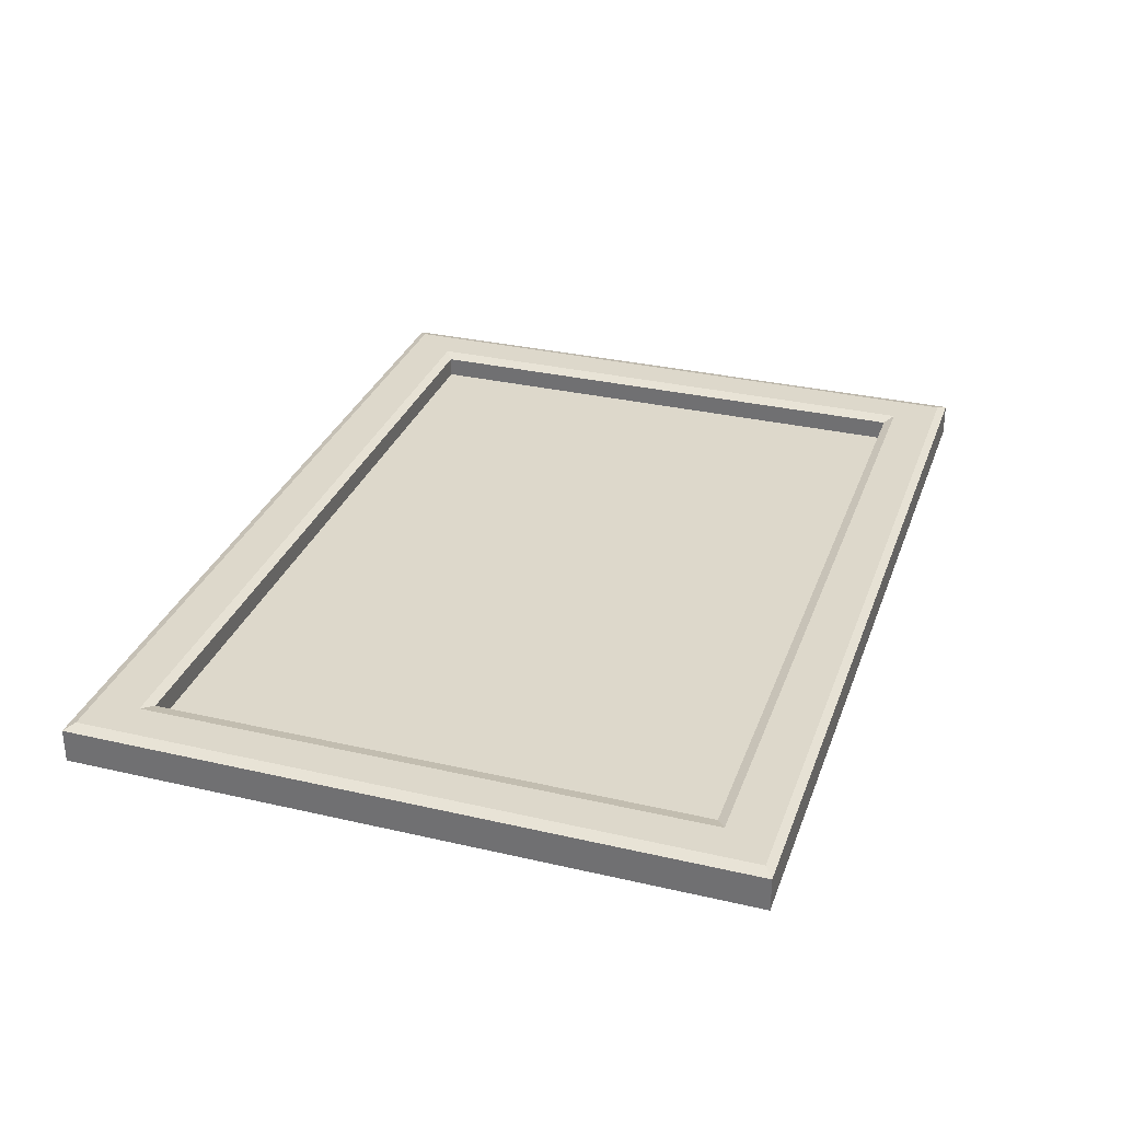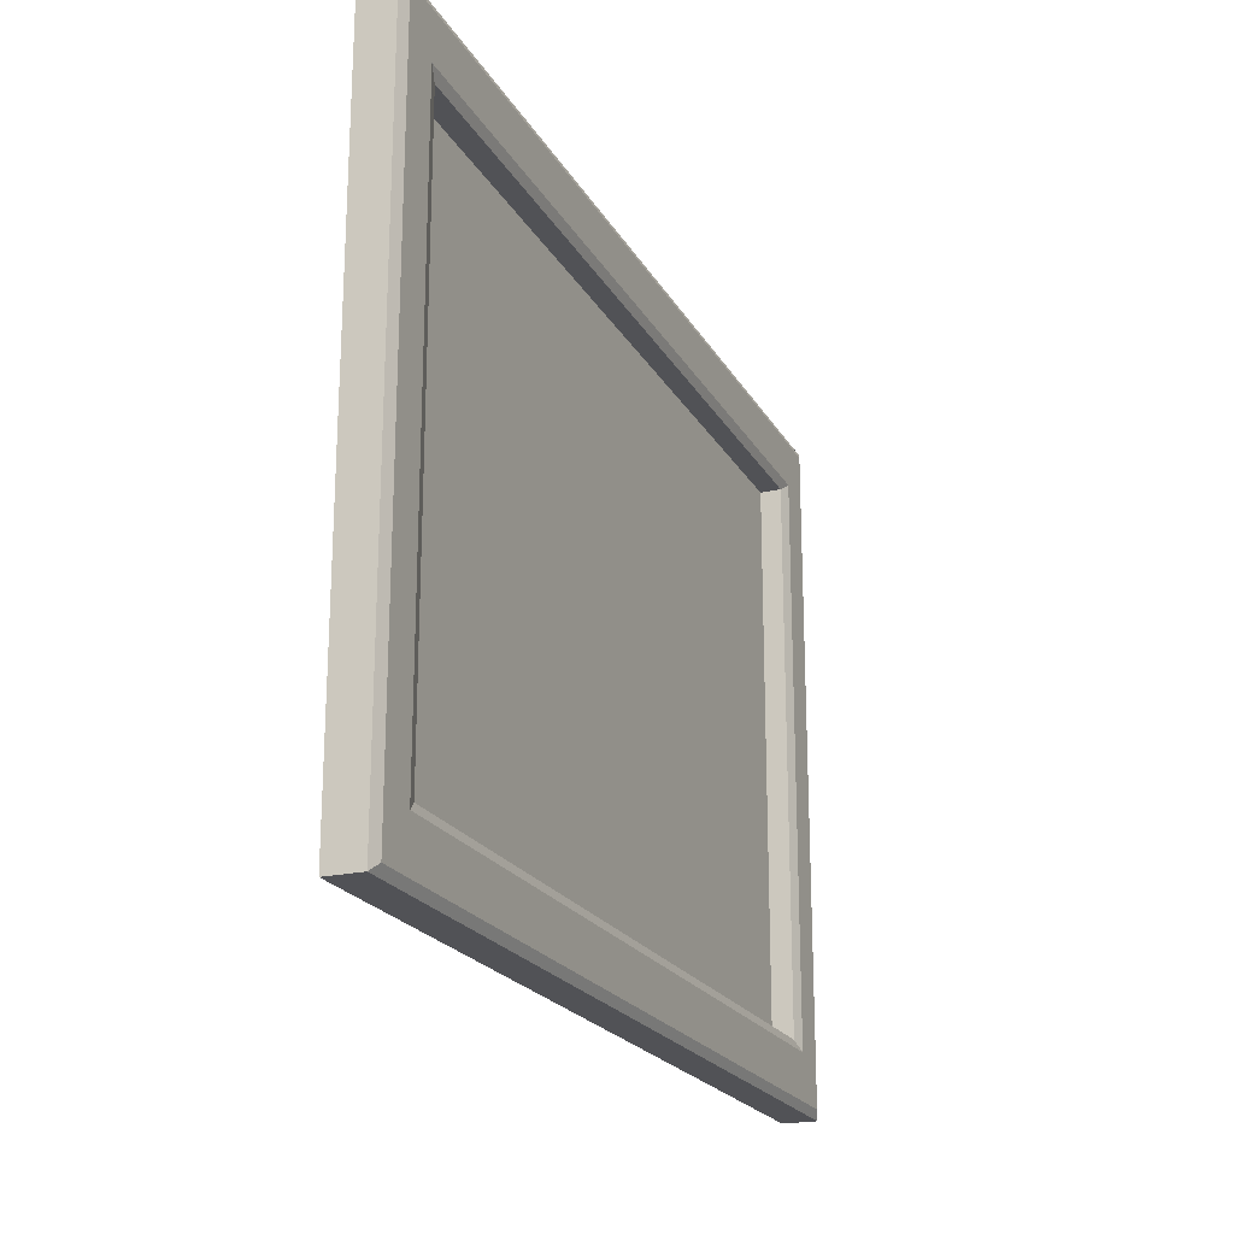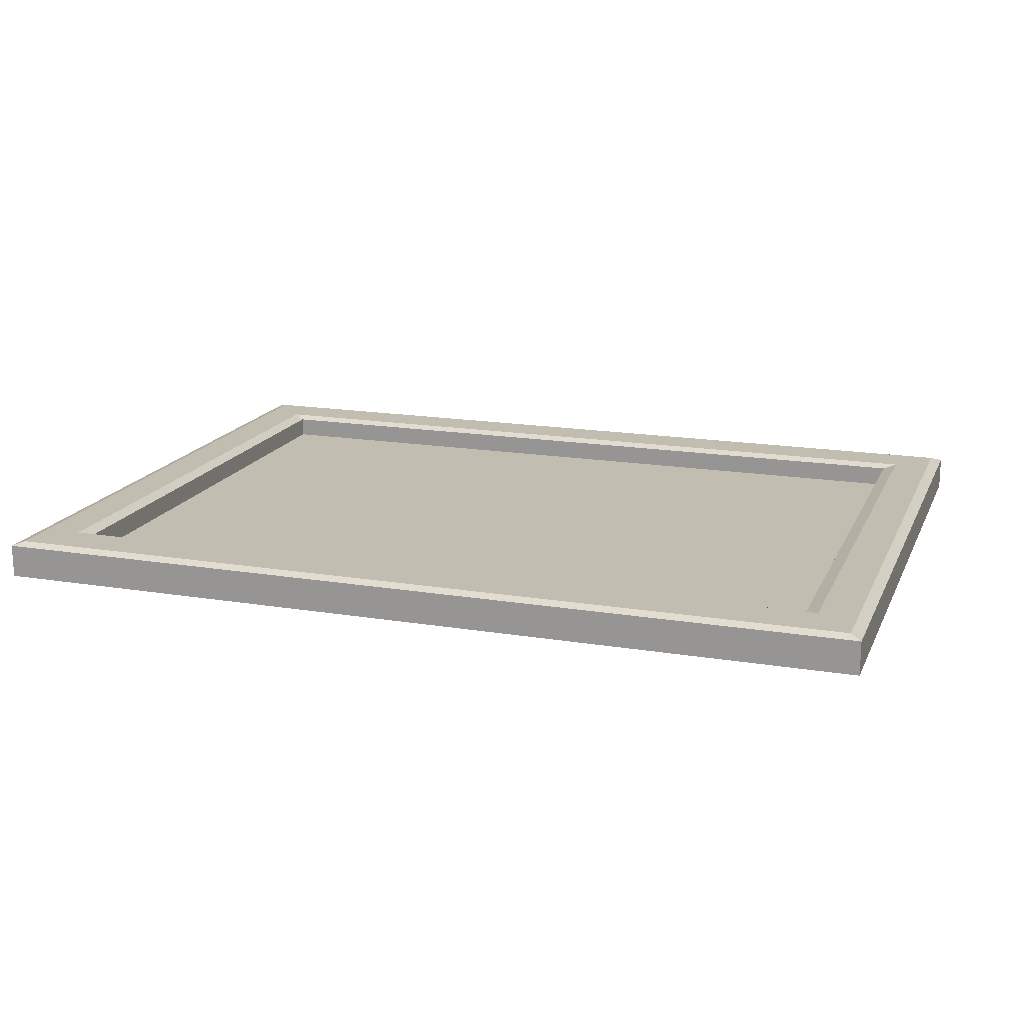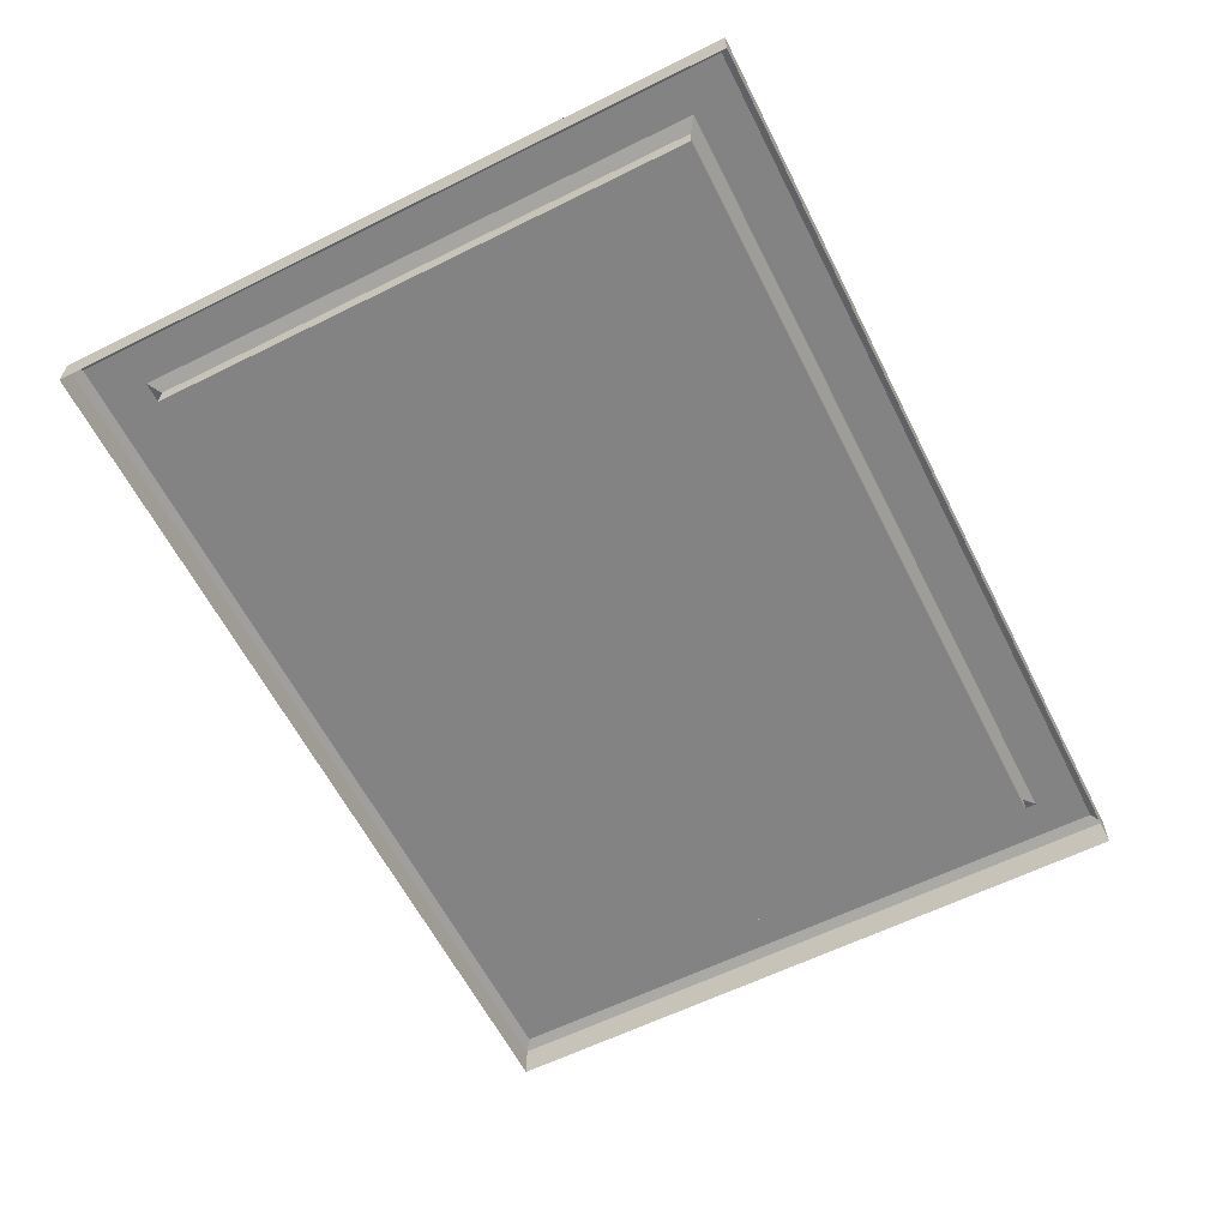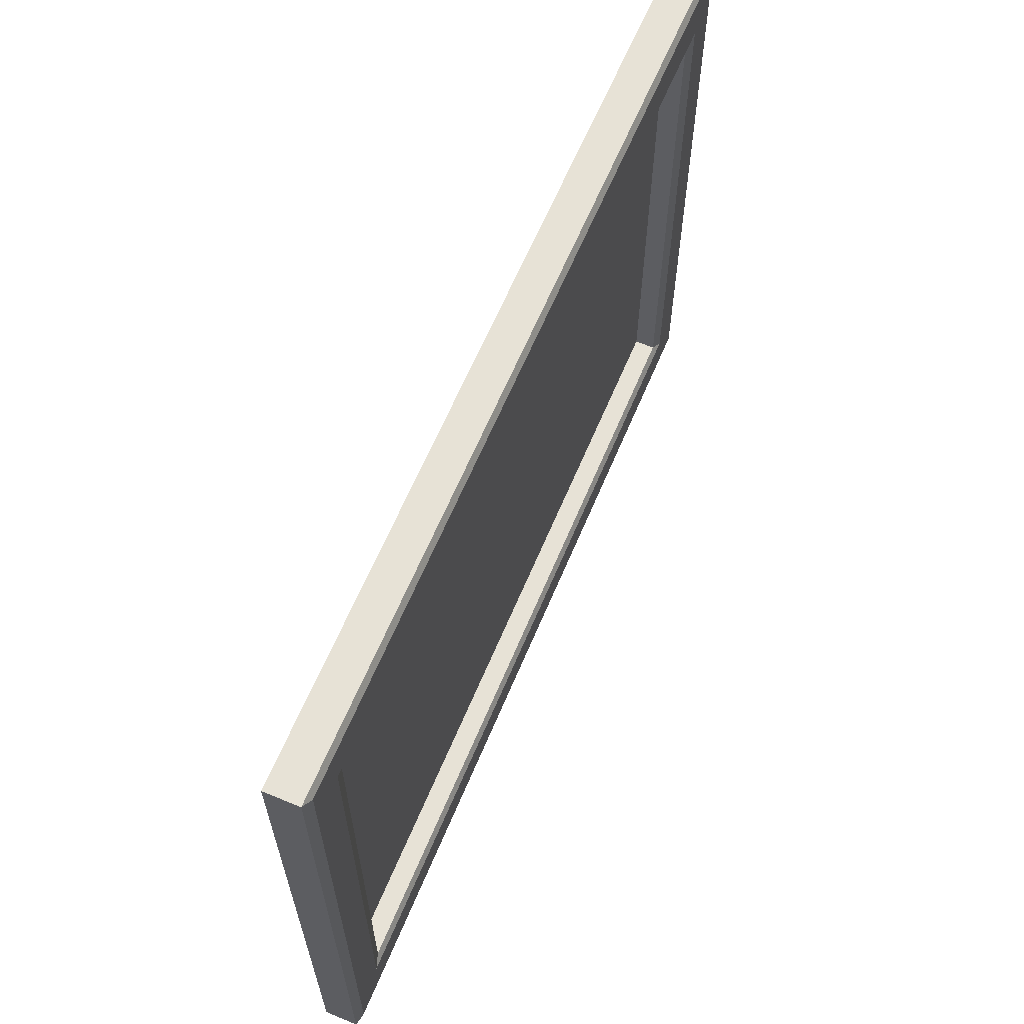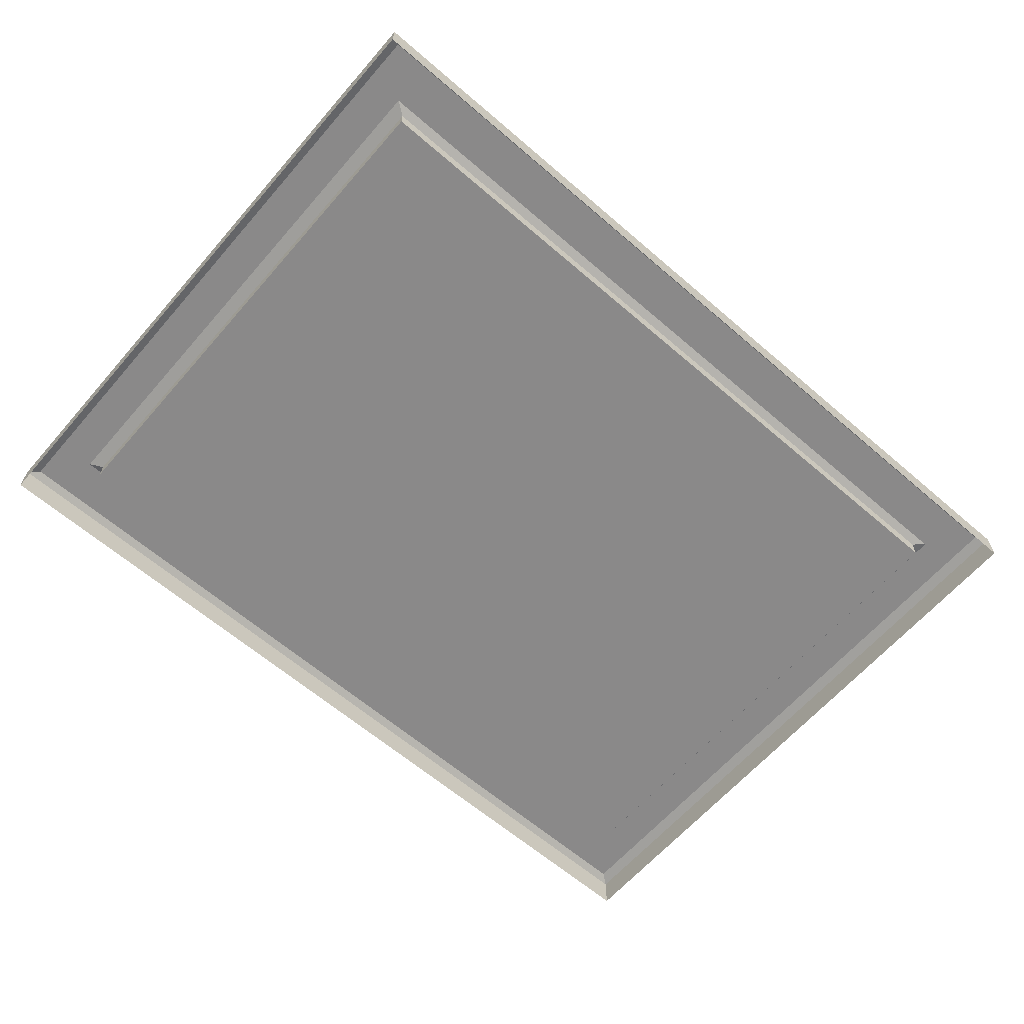
<metadata>
{"format":"obj","ext":"obj","renderer":"f3d","projection":"perspective","resolution":1024,"background":"white","views":[{"elev":31.5,"azim":-71.8,"up":"+Z"},{"elev":-21.2,"azim":-68.0,"up":"+Y"},{"elev":16.9,"azim":-161.5,"up":"+Z"},{"elev":-61.1,"azim":-63.2,"up":"+Z"},{"elev":63.0,"azim":-67.3,"up":"+Y"},{"elev":-63.3,"azim":139.0,"up":"+Z"}]}
</metadata>
<code>
v 31.05 -14.36 -1.952
v -31.03 -14.36 -1.952
v -31.03 28.93 -1.952
v 31.05 28.93 -1.952
v 31.05 -14.36 -0.3
v 31.05 28.93 -0.3
v 32.1 29.66 -5.6e-06
v 32.1 -15.1 -3.643e-06
v -31.03 28.93 -0.3
v -32.08 29.66 3.643e-06
v -31.03 -14.36 -0.3
v -32.08 -15.1 5.6e-06
v 36.02 -19.36 -0.3
v -36 -19.36 -0.3
v -35.09 -18.69 6.435e-06
v 35.11 -18.69 -4.165e-06
v -36 33.93 -0.3
v -35.09 33.26 4.165e-06
v 36.02 33.93 -0.3
v 35.11 33.26 -6.435e-06
v 36.02 -19.36 -3
v -36 -19.36 -3
v -36 33.93 -3
v 36.02 33.93 -3
o Quadro.1
f 1 4 3 2
f 5 8 7 6
f 6 7 10 9
f 11 9 10 12
f 5 11 12 8
f 13 16 15 14
f 14 15 18 17
f 19 17 18 20
f 13 19 20 16
f 20 7 8 16
f 16 8 12 15
f 15 12 10 18
f 18 10 7 20
f 14 22 21 13
f 17 23 22 14
f 17 19 24 23
f 19 13 21 24
f 1 5 6 4
f 9 3 4 6
f 9 11 2 3
f 1 2 11 5

</code>
